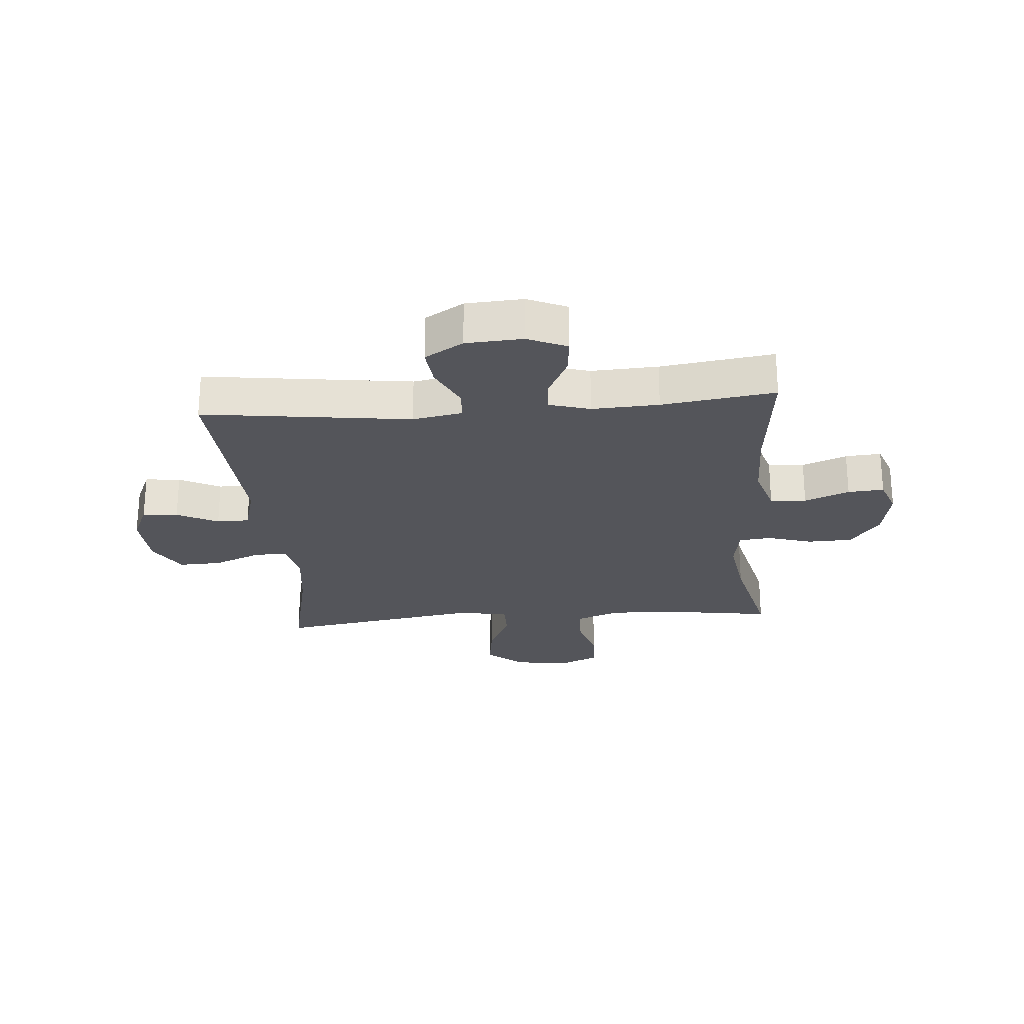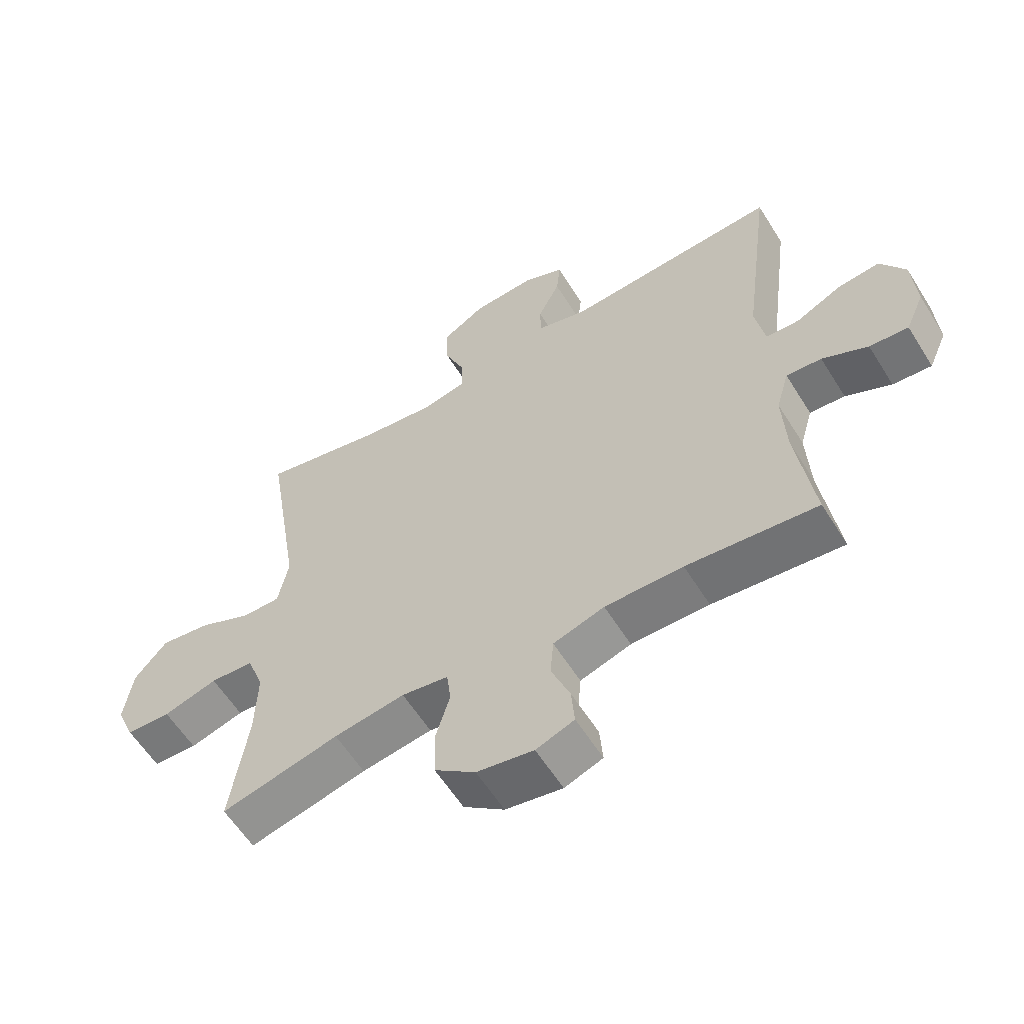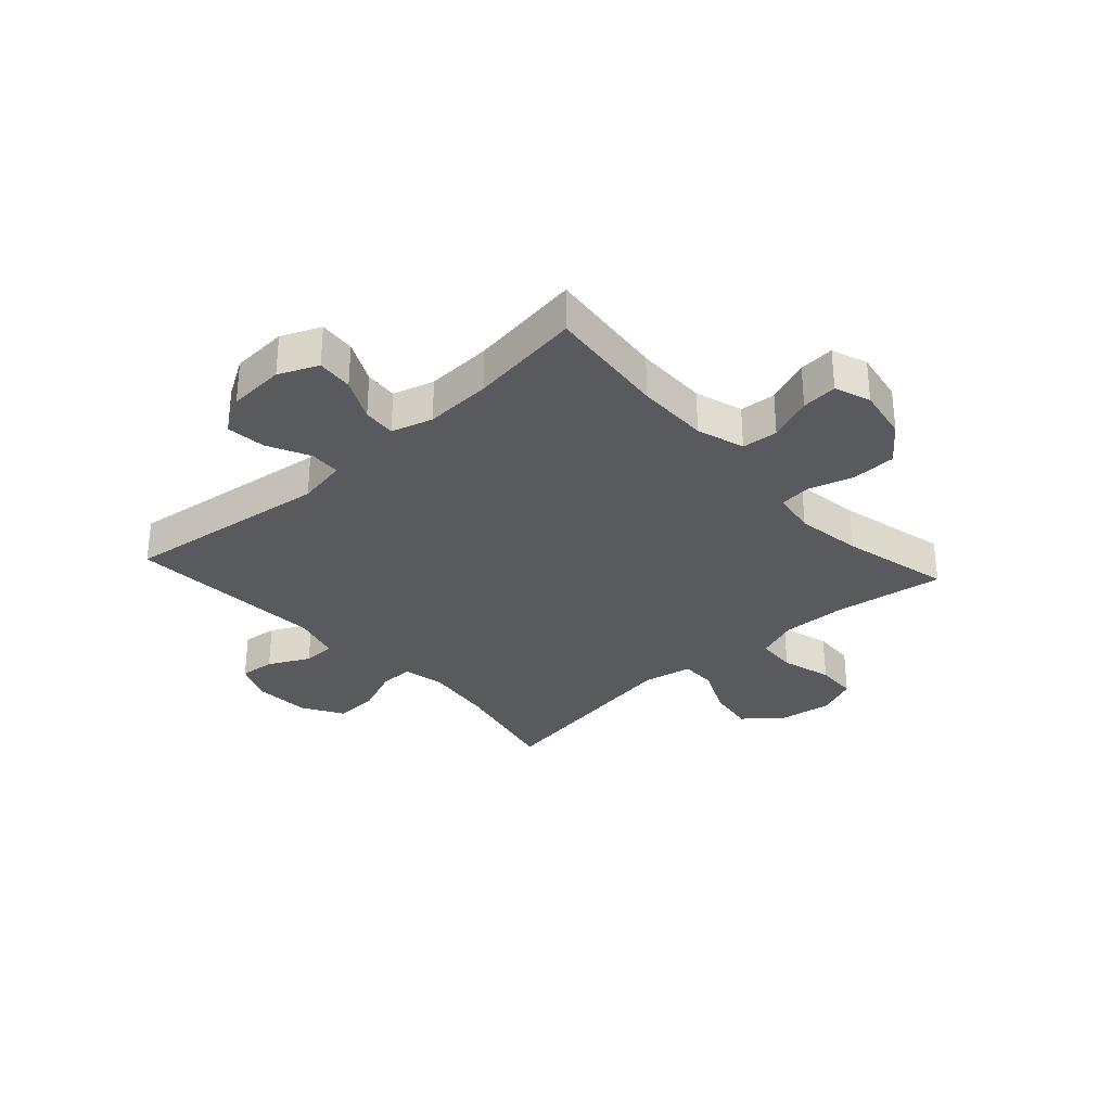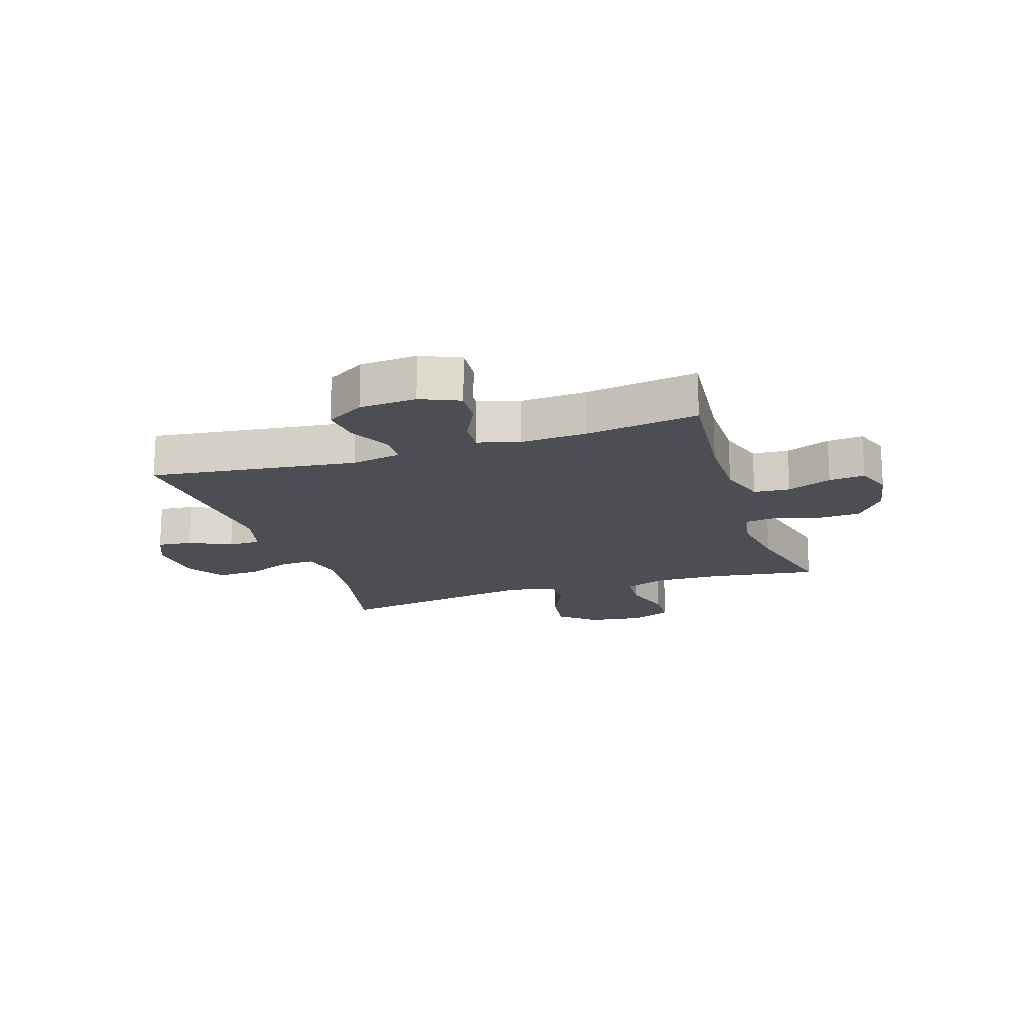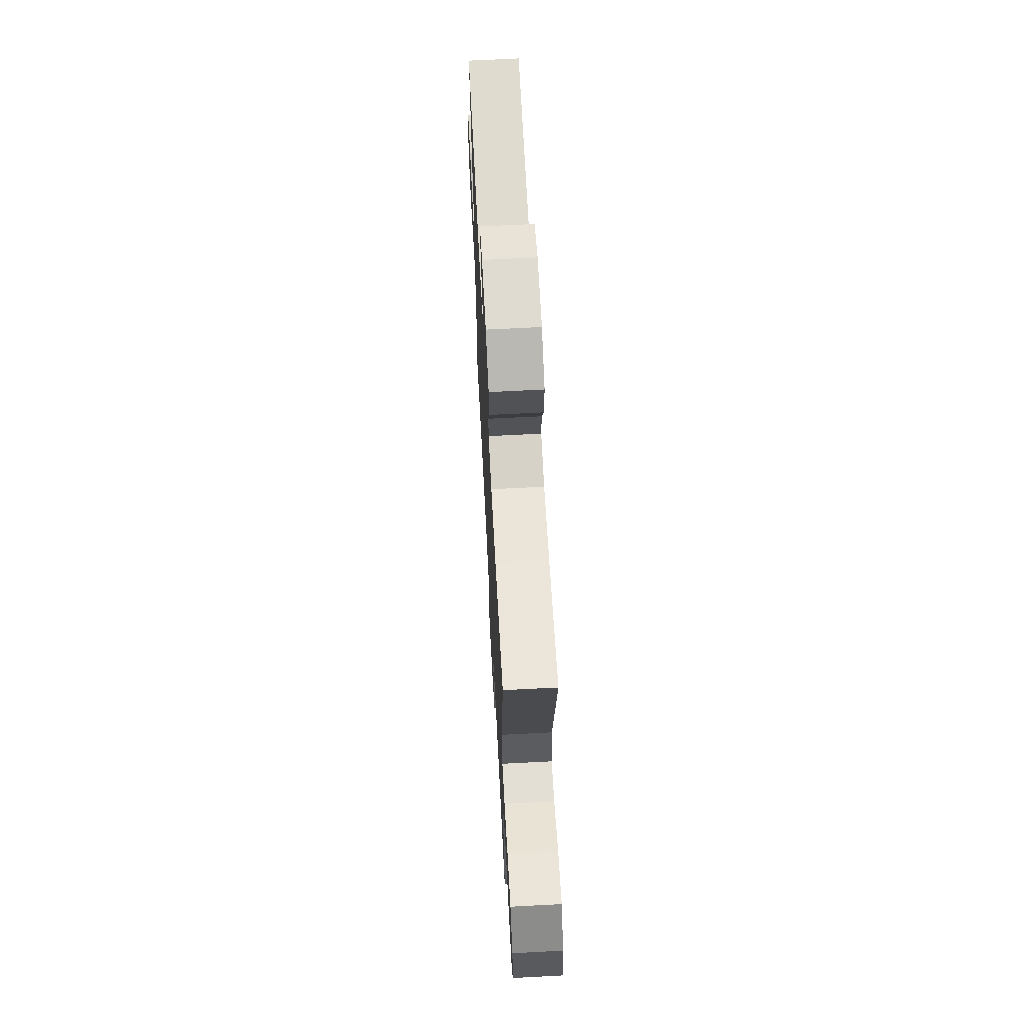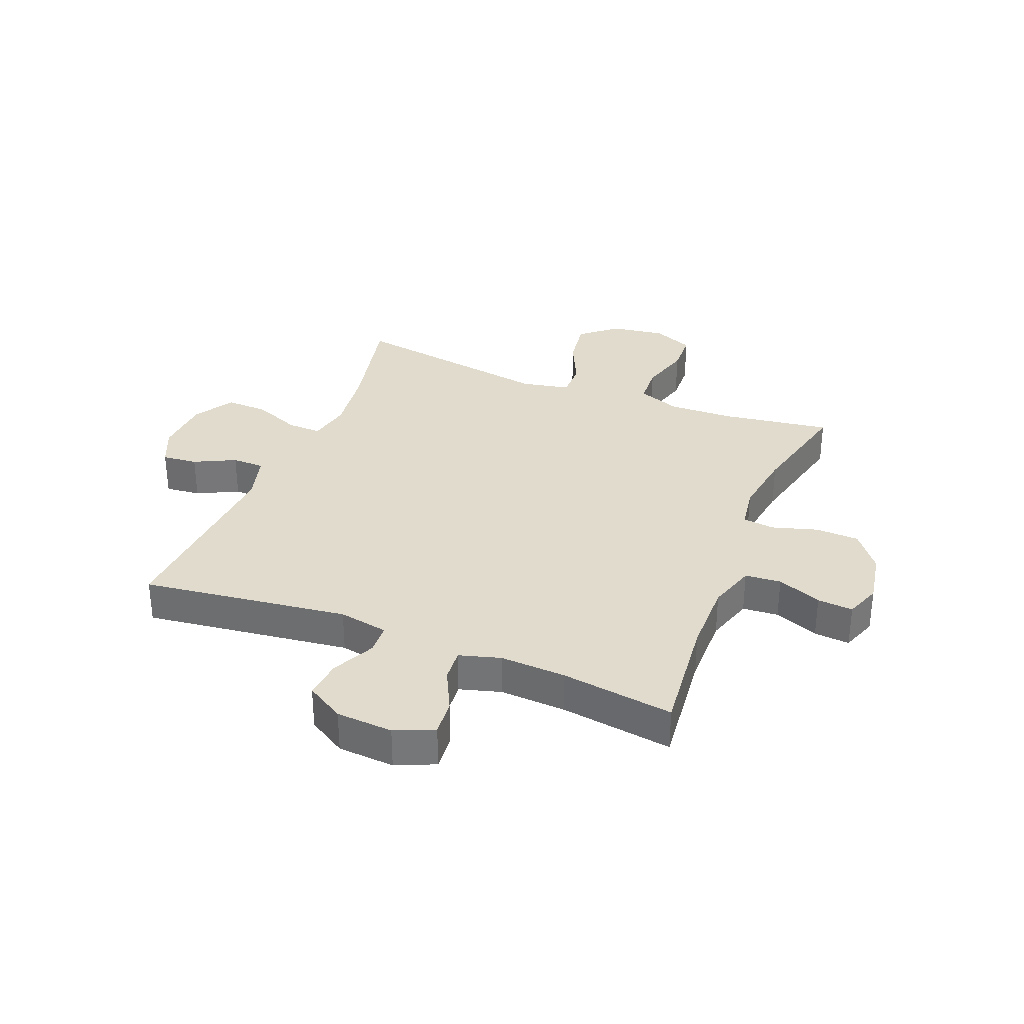
<metadata>
{"format":"obj","ext":"obj","renderer":"f3d","projection":"perspective","resolution":1024,"background":"white","views":[{"elev":-25.0,"azim":94.6,"up":"+Y"},{"elev":-59.2,"azim":31.8,"up":"+Z"},{"elev":-31.5,"azim":132.2,"up":"+Y"},{"elev":-17.4,"azim":108.2,"up":"+Y"},{"elev":66.6,"azim":-93.0,"up":"+Z"},{"elev":33.2,"azim":111.8,"up":"+Y"}]}
</metadata>
<code>
o path5806
v 0.4763 0.0375 -0.2976
v 0.4705 0.0375 -0.1788
v 0.4918 0.0375 -0.1053
v 0.5506 0.0375 -0.1099
v 0.6264 0.0375 -0.1475
v 0.6912 0.0375 -0.153
v 0.7218 0.0375 -0.08335
v 0.7154 0.0375 0.01818
v 0.6742 0.0375 0.08654
v 0.6044 0.0375 0.07899
v 0.5285 0.0375 0.04199
v 0.473 0.0375 0.04425
v 0.4569 0.0375 0.1332
v 0.5047 0.0375 0.5027
v 0.1492 0.0375 0.4798
v 0.06435 0.0375 0.5032
v 0.06358 0.0375 0.561
v 0.1001 0.0375 0.6343
v 0.1065 0.0375 0.6971
v 0.03713 0.0375 0.7279
v -0.06551 0.0375 0.7219
v -0.137 0.0375 0.6786
v -0.1344 0.0375 0.6026
v -0.1003 0.0375 0.5191
v -0.09879 0.0375 0.4587
v -0.1745 0.0375 0.4429
v -0.2946 0.0375 0.4581
v -0.4972 0.0375 0.5027
v -0.4386 0.0375 0.1358
v -0.456 0.0375 0.04871
v -0.5192 0.0375 0.0491
v -0.6074 0.0375 0.08967
v -0.6913 0.0375 0.1018
v -0.7451 0.0375 0.03875
v -0.7595 0.0375 -0.05946
v -0.7291 0.0375 -0.1309
v -0.655 0.0375 -0.134
v -0.5648 0.0375 -0.1079
v -0.493 0.0375 -0.1121
v -0.4646 0.0375 -0.188
v -0.4683 0.0375 -0.3044
v -0.4972 0.0375 -0.499
v -0.3017 0.0375 -0.4521
v -0.1843 0.0375 -0.4346
v -0.1066 0.0375 -0.447
v -0.09983 0.0375 -0.5033
v -0.1241 0.0375 -0.5843
v -0.1215 0.0375 -0.6629
v -0.0538 0.0375 -0.7154
v 0.04069 0.0375 -0.7326
v 0.1042 0.0375 -0.7091
v 0.09901 0.0375 -0.6453
v 0.06779 0.0375 -0.566
v 0.07317 0.0375 -0.5016
v 0.1583 0.0375 -0.475
v 0.2881 0.0375 -0.4763
v 0.5047 0.0375 -0.499
v 0.4763 -0.0375 -0.2976
v 0.4705 -0.0375 -0.1788
v 0.4918 -0.0375 -0.1053
v 0.5506 -0.0375 -0.1099
v 0.6264 -0.0375 -0.1475
v 0.6912 -0.0375 -0.153
v 0.7218 -0.0375 -0.08335
v 0.7154 -0.0375 0.01818
v 0.6742 -0.0375 0.08654
v 0.6044 -0.0375 0.07899
v 0.5285 -0.0375 0.04199
v 0.473 -0.0375 0.04425
v 0.4569 -0.0375 0.1332
v 0.5047 -0.0375 0.5027
v 0.1492 -0.0375 0.4798
v 0.06435 -0.0375 0.5032
v 0.06358 -0.0375 0.561
v 0.1001 -0.0375 0.6343
v 0.1065 -0.0375 0.6971
v 0.03713 -0.0375 0.7279
v -0.06551 -0.0375 0.7219
v -0.137 -0.0375 0.6786
v -0.1344 -0.0375 0.6026
v -0.1003 -0.0375 0.5191
v -0.09879 -0.0375 0.4587
v -0.1745 -0.0375 0.4429
v -0.2946 -0.0375 0.4581
v -0.4972 -0.0375 0.5027
v -0.4386 -0.0375 0.1358
v -0.456 -0.0375 0.04871
v -0.5192 -0.0375 0.0491
v -0.6074 -0.0375 0.08967
v -0.6913 -0.0375 0.1018
v -0.7451 -0.0375 0.03875
v -0.7595 -0.0375 -0.05946
v -0.7291 -0.0375 -0.1309
v -0.655 -0.0375 -0.134
v -0.5648 -0.0375 -0.1079
v -0.493 -0.0375 -0.1121
v -0.4646 -0.0375 -0.188
v -0.4683 -0.0375 -0.3044
v -0.4972 -0.0375 -0.499
v -0.3017 -0.0375 -0.4521
v -0.1843 -0.0375 -0.4346
v -0.1066 -0.0375 -0.447
v -0.09983 -0.0375 -0.5033
v -0.1241 -0.0375 -0.5843
v -0.1215 -0.0375 -0.6629
v -0.0538 -0.0375 -0.7154
v 0.04069 -0.0375 -0.7326
v 0.1042 -0.0375 -0.7091
v 0.09901 -0.0375 -0.6453
v 0.06779 -0.0375 -0.566
v 0.07317 -0.0375 -0.5016
v 0.1583 -0.0375 -0.475
v 0.2881 -0.0375 -0.4763
v 0.5047 -0.0375 -0.499
v -0.0538 0.0375 -0.7154
v 0.04069 0.0375 -0.7326
v 0.1042 0.0375 -0.7091
v 0.1042 0.0375 -0.7091
v -0.1215 0.0375 -0.6629
v 0.09901 0.0375 -0.6453
v -0.1241 0.0375 -0.5843
v 0.06779 0.0375 -0.566
v -0.09983 0.0375 -0.5033
v 0.07317 0.0375 -0.5016
v 0.07317 0.0375 -0.5016
v -0.1066 0.0375 -0.447
v -0.1066 0.0375 -0.447
v 0.1583 0.0375 -0.475
v 0.2881 0.0375 -0.4763
v 0.5047 0.0375 -0.499
v 0.5047 0.0375 -0.499
v -0.4972 0.0375 -0.499
v -0.4972 0.0375 -0.499
v -0.3017 0.0375 -0.4521
v -0.1843 0.0375 -0.4346
v -0.4683 0.0375 -0.3044
v 0.4763 0.0375 -0.2976
v -0.4646 0.0375 -0.188
v 0.4705 0.0375 -0.1788
v -0.493 0.0375 -0.1121
v -0.493 0.0375 -0.1121
v 0.4918 0.0375 -0.1053
v 0.4918 0.0375 -0.1053
v 0.6264 0.0375 -0.1475
v 0.6912 0.0375 -0.153
v 0.6912 0.0375 -0.153
v 0.7218 0.0375 -0.08335
v 0.5506 0.0375 -0.1099
v -0.7291 0.0375 -0.1309
v -0.7291 0.0375 -0.1309
v -0.655 0.0375 -0.134
v -0.5648 0.0375 -0.1079
v -0.7595 0.0375 -0.05946
v 0.7154 0.0375 0.01818
v -0.7451 0.0375 0.03875
v 0.6742 0.0375 0.08654
v 0.6742 0.0375 0.08654
v -0.6913 0.0375 0.1018
v -0.456 0.0375 0.04871
v -0.456 0.0375 0.04871
v -0.5192 0.0375 0.0491
v 0.5285 0.0375 0.04199
v 0.473 0.0375 0.04425
v 0.473 0.0375 0.04425
v 0.6044 0.0375 0.07899
v 0.4569 0.0375 0.1332
v -0.4386 0.0375 0.1358
v -0.6074 0.0375 0.08967
v -0.4972 0.0375 0.5027
v -0.4972 0.0375 0.5027
v -0.1745 0.0375 0.4429
v -0.2946 0.0375 0.4581
v -0.09879 0.0375 0.4587
v -0.09879 0.0375 0.4587
v -0.1003 0.0375 0.5191
v 0.5047 0.0375 0.5027
v 0.5047 0.0375 0.5027
v 0.1492 0.0375 0.4798
v 0.06435 0.0375 0.5032
v 0.06435 0.0375 0.5032
v 0.06358 0.0375 0.561
v -0.1344 0.0375 0.6026
v 0.1001 0.0375 0.6343
v -0.137 0.0375 0.6786
v -0.137 0.0375 0.6786
v 0.1065 0.0375 0.6971
v 0.1065 0.0375 0.6971
v -0.06551 0.0375 0.7219
v 0.03713 0.0375 0.7279
v -0.0538 -0.0375 -0.7154
v 0.04069 -0.0375 -0.7326
v 0.1042 -0.0375 -0.7091
v 0.1042 -0.0375 -0.7091
v -0.1215 -0.0375 -0.6629
v 0.09901 -0.0375 -0.6453
v -0.1241 -0.0375 -0.5843
v 0.06779 -0.0375 -0.566
v -0.09983 -0.0375 -0.5033
v 0.07317 -0.0375 -0.5016
v 0.07317 -0.0375 -0.5016
v -0.1066 -0.0375 -0.447
v -0.1066 -0.0375 -0.447
v 0.1583 -0.0375 -0.475
v 0.2881 -0.0375 -0.4763
v 0.5047 -0.0375 -0.499
v 0.5047 -0.0375 -0.499
v -0.4972 -0.0375 -0.499
v -0.4972 -0.0375 -0.499
v -0.3017 -0.0375 -0.4521
v -0.1843 -0.0375 -0.4346
v -0.4683 -0.0375 -0.3044
v 0.4763 -0.0375 -0.2976
v -0.4646 -0.0375 -0.188
v 0.4705 -0.0375 -0.1788
v -0.493 -0.0375 -0.1121
v -0.493 -0.0375 -0.1121
v 0.4918 -0.0375 -0.1053
v 0.4918 -0.0375 -0.1053
v 0.6264 -0.0375 -0.1475
v 0.6912 -0.0375 -0.153
v 0.6912 -0.0375 -0.153
v 0.7218 -0.0375 -0.08335
v 0.5506 -0.0375 -0.1099
v -0.7291 -0.0375 -0.1309
v -0.7291 -0.0375 -0.1309
v -0.655 -0.0375 -0.134
v -0.5648 -0.0375 -0.1079
v -0.7595 -0.0375 -0.05946
v 0.7154 -0.0375 0.01818
v -0.7451 -0.0375 0.03875
v 0.6742 -0.0375 0.08654
v 0.6742 -0.0375 0.08654
v -0.6913 -0.0375 0.1018
v -0.456 -0.0375 0.04871
v -0.456 -0.0375 0.04871
v -0.5192 -0.0375 0.0491
v 0.5285 -0.0375 0.04199
v 0.473 -0.0375 0.04425
v 0.473 -0.0375 0.04425
v 0.6044 -0.0375 0.07899
v 0.4569 -0.0375 0.1332
v -0.4386 -0.0375 0.1358
v -0.6074 -0.0375 0.08967
v -0.4972 -0.0375 0.5027
v -0.4972 -0.0375 0.5027
v -0.1745 -0.0375 0.4429
v -0.2946 -0.0375 0.4581
v -0.09879 -0.0375 0.4587
v -0.09879 -0.0375 0.4587
v -0.1003 -0.0375 0.5191
v 0.5047 -0.0375 0.5027
v 0.5047 -0.0375 0.5027
v 0.1492 -0.0375 0.4798
v 0.06435 -0.0375 0.5032
v 0.06435 -0.0375 0.5032
v 0.06358 -0.0375 0.561
v -0.1344 -0.0375 0.6026
v 0.1001 -0.0375 0.6343
v -0.137 -0.0375 0.6786
v -0.137 -0.0375 0.6786
v 0.1065 -0.0375 0.6971
v 0.1065 -0.0375 0.6971
v -0.06551 -0.0375 0.7219
v 0.03713 -0.0375 0.7279
f 257 256 263
f 223 219 222
f 233 230 243
f 226 228 224
f 222 219 220
f 256 264 263
f 236 215 234
f 243 230 226
f 244 242 247
f 212 204 205
f 215 213 234
f 195 191 192
f 201 203 214
f 209 211 207
f 238 217 237
f 240 229 231
f 246 242 248
f 248 242 238
f 238 201 214
f 214 204 212
f 237 223 240
f 215 236 227
f 257 263 259
f 264 256 258
f 240 223 229
f 197 190 195
f 248 254 250
f 242 201 238
f 237 217 223
f 253 241 251
f 234 201 242
f 201 198 199
f 213 210 234
f 210 213 209
f 241 248 238
f 229 223 222
f 253 248 241
f 243 227 236
f 190 196 194
f 214 203 204
f 230 228 226
f 254 256 250
f 264 258 261
f 234 210 201
f 203 201 199
f 196 197 198
f 247 242 246
f 254 248 253
f 199 198 197
f 209 213 211
f 190 197 196
f 238 214 217
f 227 243 226
f 190 191 195
f 250 256 257
f 49 50 107 106
f 50 118 193 107
f 48 49 106 105
f 51 52 109 108
f 47 48 105 104
f 52 53 110 109
f 46 47 104 103
f 53 125 200 110
f 127 46 103 202
f 54 55 112 111
f 56 131 206 113
f 133 43 100 208
f 55 56 113 112
f 43 44 101 100
f 44 45 102 101
f 41 42 99 98
f 57 1 58 114
f 40 41 98 97
f 1 2 59 58
f 141 40 97 216
f 2 143 218 59
f 5 146 221 62
f 6 7 64 63
f 4 5 62 61
f 150 37 94 225
f 37 38 95 94
f 35 36 93 92
f 38 39 96 95
f 3 4 61 60
f 7 8 65 64
f 34 35 92 91
f 8 157 232 65
f 33 34 91 90
f 160 31 88 235
f 11 164 239 68
f 10 11 68 67
f 9 10 67 66
f 12 13 70 69
f 29 30 87 86
f 32 33 90 89
f 31 32 89 88
f 170 29 86 245
f 26 27 84 83
f 174 26 83 249
f 24 25 82 81
f 177 15 72 252
f 13 14 71 70
f 15 180 255 72
f 27 28 85 84
f 16 17 74 73
f 23 24 81 80
f 17 18 75 74
f 185 23 80 260
f 18 187 262 75
f 21 22 79 78
f 20 21 78 77
f 19 20 77 76
f 182 188 181
f 148 147 144
f 158 168 155
f 151 149 153
f 147 145 144
f 181 188 189
f 161 159 140
f 168 151 155
f 169 172 167
f 137 130 129
f 140 159 138
f 120 117 116
f 126 139 128
f 134 132 136
f 163 162 142
f 165 156 154
f 171 173 167
f 173 163 167
f 163 139 126
f 139 137 129
f 162 165 148
f 140 152 161
f 182 184 188
f 189 183 181
f 165 154 148
f 122 120 115
f 173 175 179
f 167 163 126
f 162 148 142
f 178 176 166
f 159 167 126
f 126 124 123
f 138 159 135
f 135 134 138
f 166 163 173
f 154 147 148
f 178 166 173
f 168 161 152
f 115 119 121
f 139 129 128
f 155 151 153
f 179 175 181
f 189 186 183
f 159 126 135
f 128 124 126
f 121 123 122
f 172 171 167
f 179 178 173
f 124 122 123
f 134 136 138
f 115 121 122
f 163 142 139
f 152 151 168
f 115 120 116
f 175 182 181

</code>
